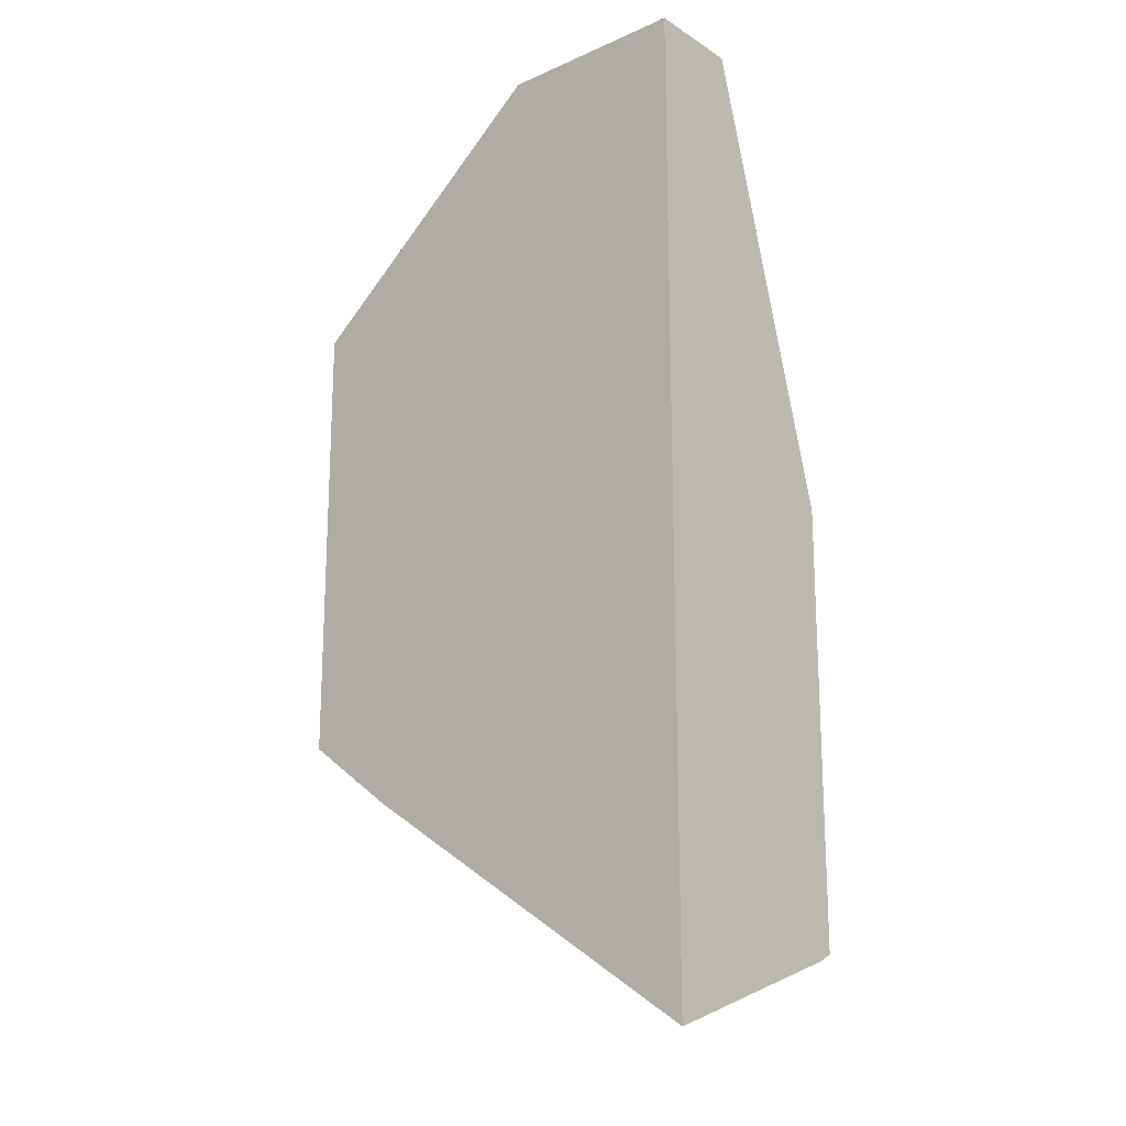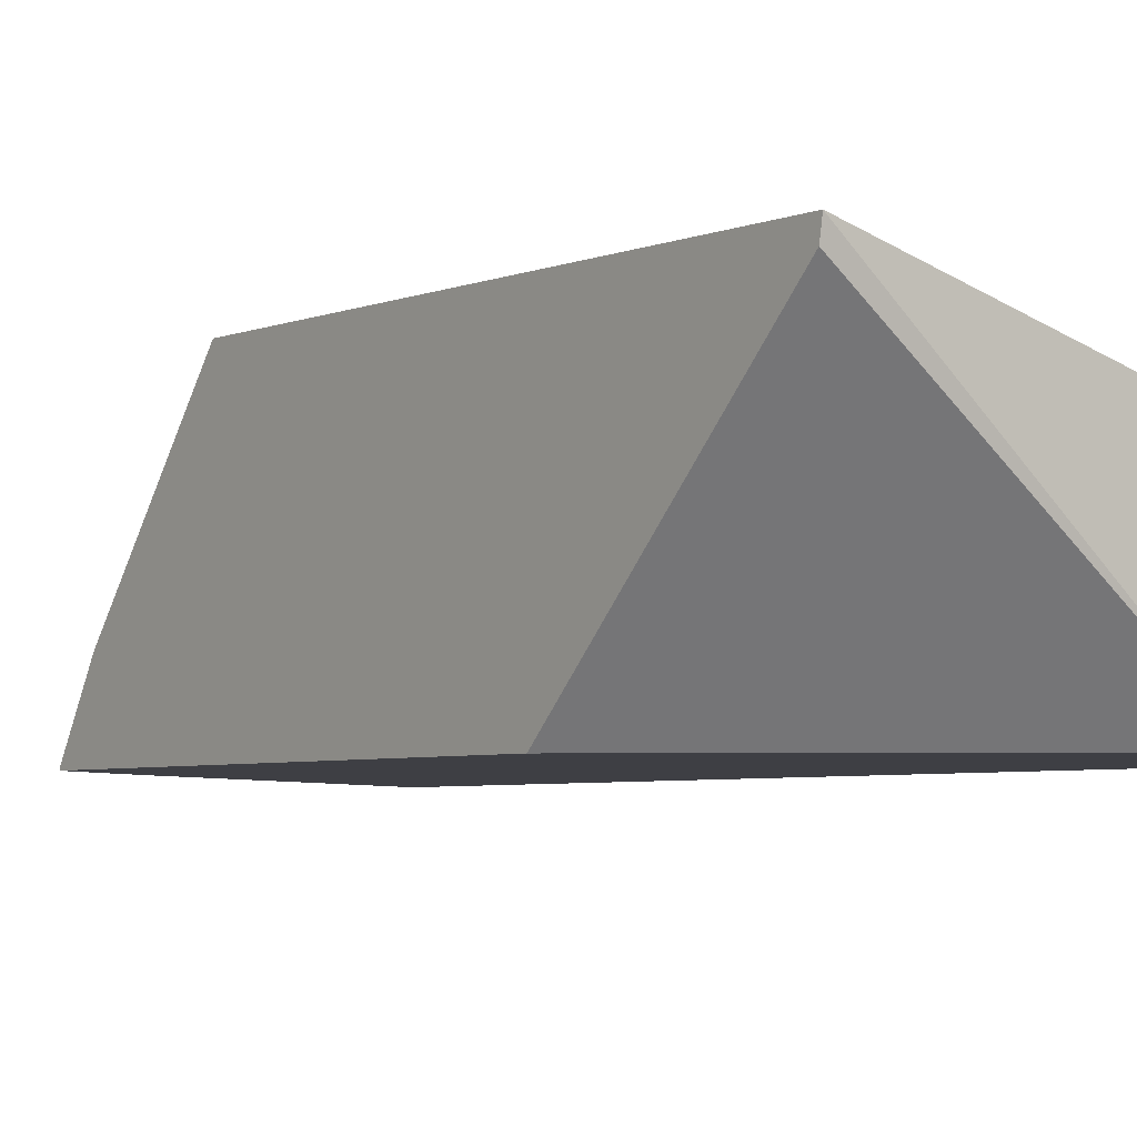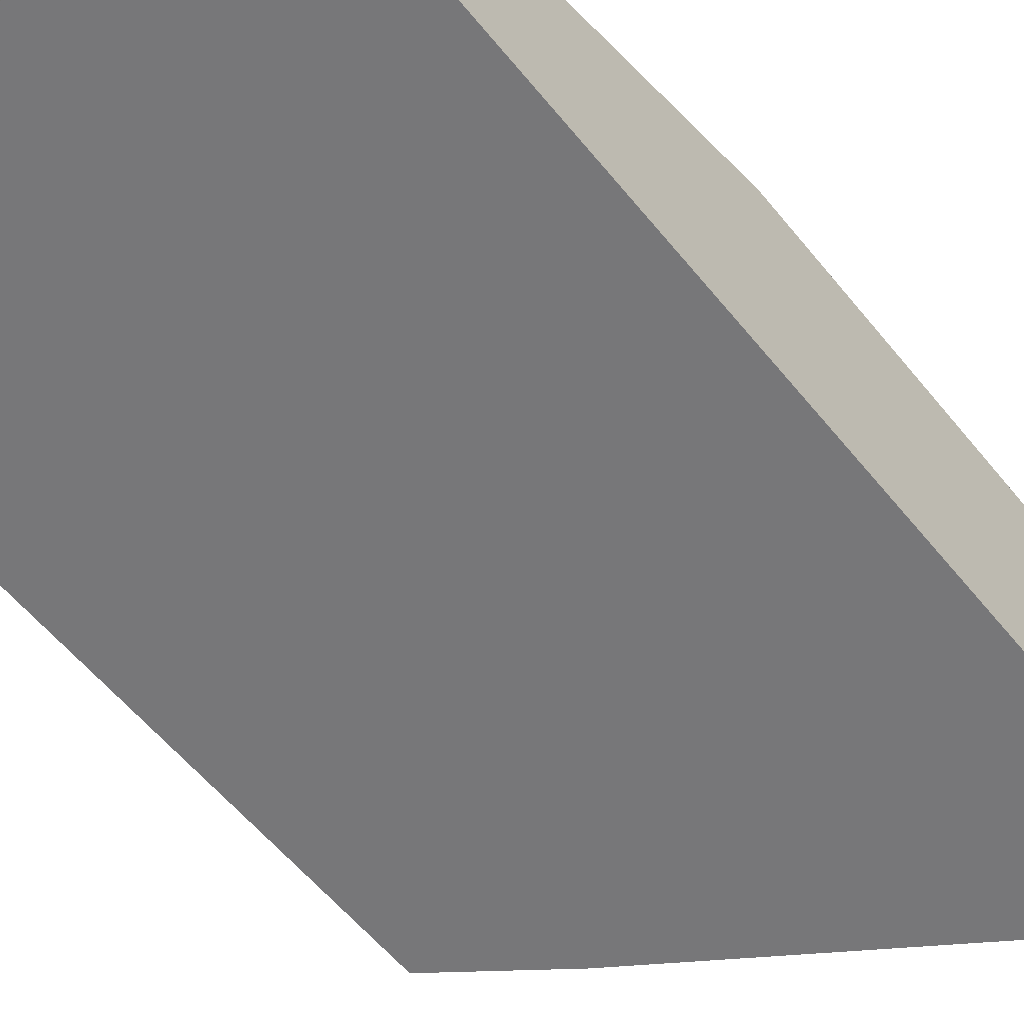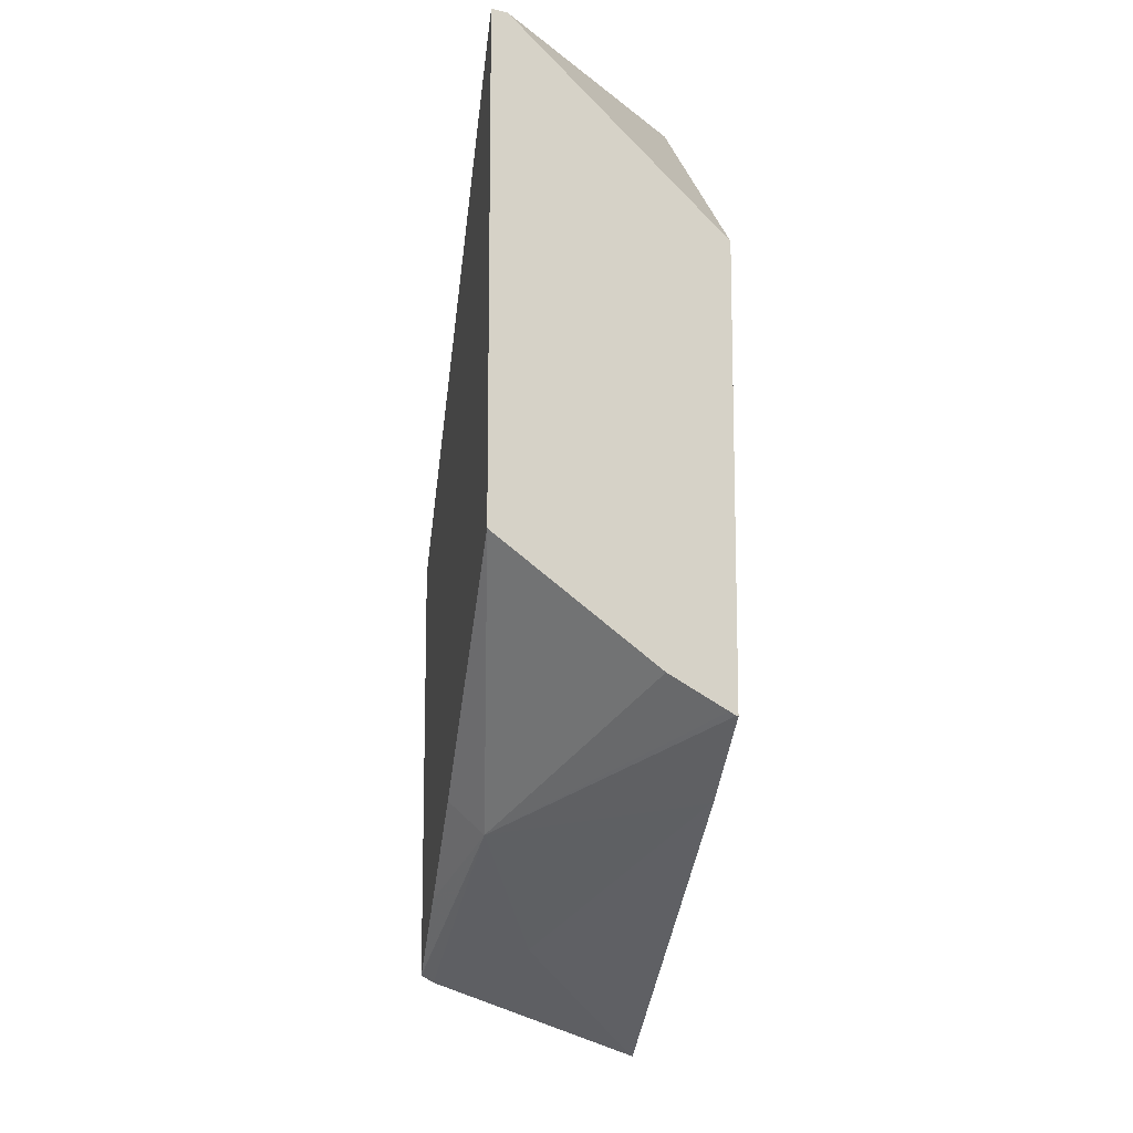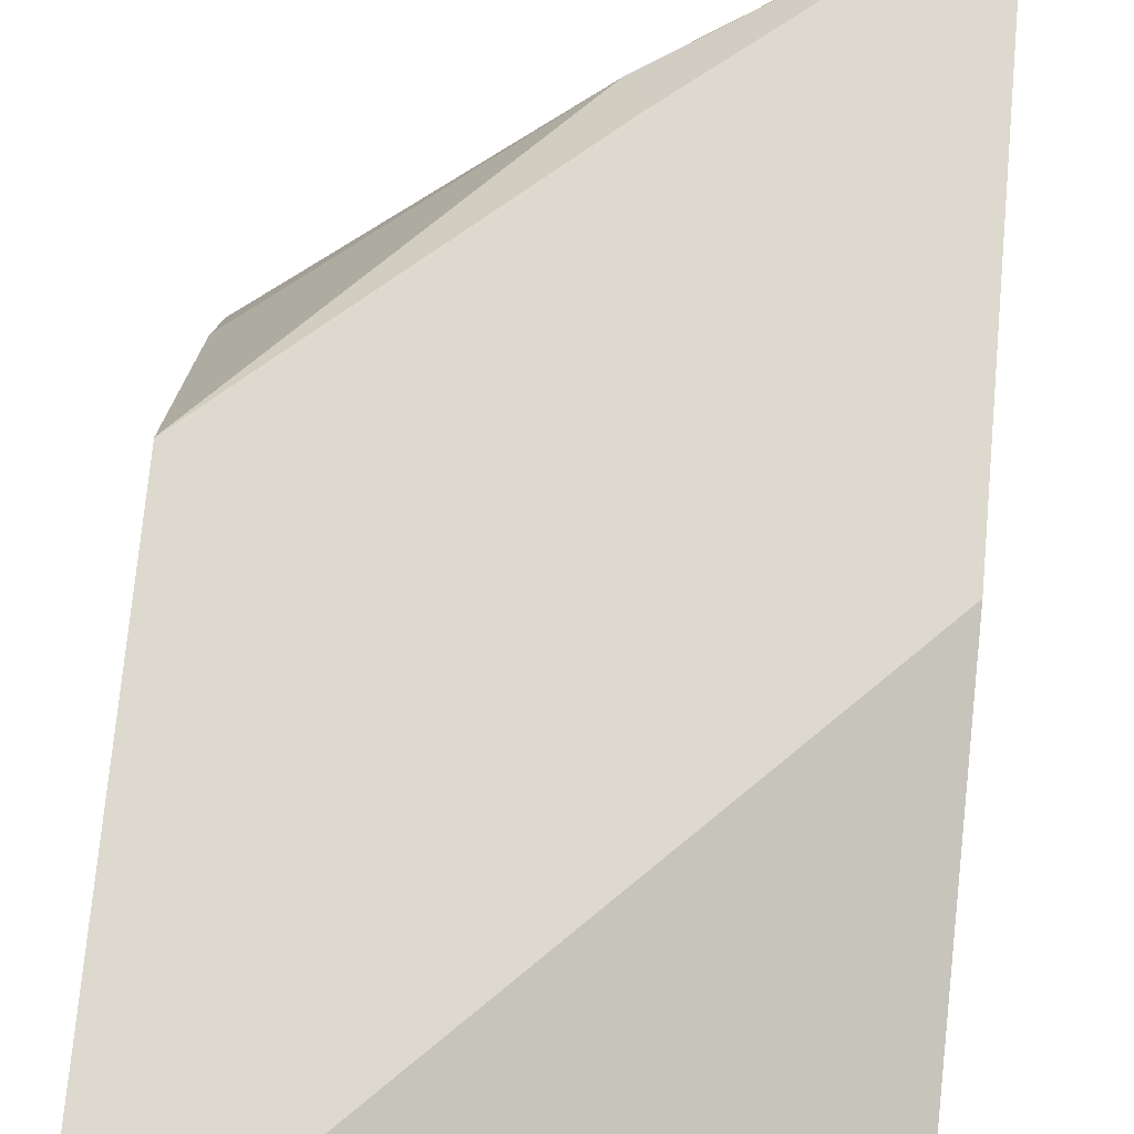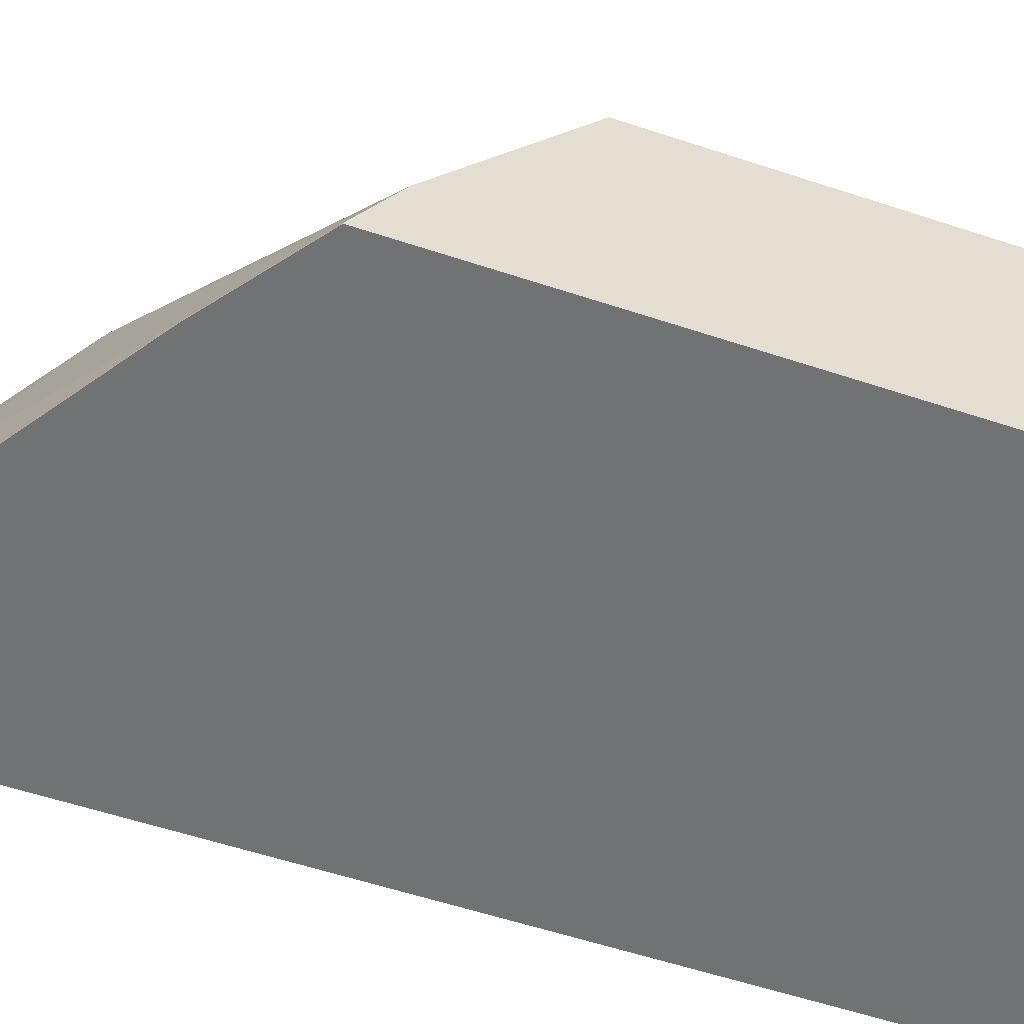
<metadata>
{"format":"obj","ext":"obj","renderer":"f3d","projection":"perspective","resolution":1024,"background":"white","views":[{"elev":-18.6,"azim":-139.9,"up":"+Y"},{"elev":-4.4,"azim":143.2,"up":"+Z"},{"elev":-57.2,"azim":-141.6,"up":"+Z"},{"elev":-11.8,"azim":79.4,"up":"+Y"},{"elev":71.8,"azim":-174.8,"up":"+Z"},{"elev":-55.5,"azim":70.6,"up":"+Z"}]}
</metadata>
<code>
v 0.4682 0.136 0.3345
v 0.4682 0.1353 0.3308
v 0.4049 0.1361 0.2792
v 0.4043 0.1361 0.2795
v 0.3625 0.1361 0.3004
v 0.3587 0.1361 0.3023
v 0.4635 0.1316 0.3345
v 0.4682 0.01479 0.3345
v 0.4682 0.0839 0.2792
v 0.3587 0.1361 0.2792
v 0.3587 0.0271 0.3345
v 0.4076 -0.03834 0.3345
v 0.4117 -0.0466 0.3263
v 0.4682 -0.01554 0.2952
v 0.4682 -0.02472 0.2792
v 0.3587 -0.09887 0.2792
v 0.3587 -0.07844 0.3345
v 0.3811 -0.06031 0.3345
v 0.3587 -0.08023 0.3314
v 0.3832 -0.0725 0.3107
v 0.4454 -0.04142 0.2797
v 0.4682 -0.02458 0.2797
v 0.4682 -0.02368 0.2812
v 0.4456 -0.04137 0.2792
v 0.3587 -0.09877 0.2795
f 13 18 17
f 12 18 13
f 8 13 14
f 8 12 13
f 6 25 19
f 6 17 11
f 6 19 17
f 13 17 19
f 6 11 7
f 13 19 20
f 19 25 20
f 13 21 22
f 13 22 23
f 13 23 14
f 15 22 21
f 15 21 24
f 16 24 21
f 16 21 25
f 6 16 25
f 20 25 21
f 13 20 21
f 3 16 10
f 6 10 16
f 3 15 24
f 1 2 3
f 3 24 16
f 1 4 5
f 1 5 6
f 1 6 7
f 1 7 11
f 1 11 17
f 1 17 18
f 1 18 12
f 1 12 8
f 1 8 14
f 1 3 4
f 1 23 22
f 1 22 15
f 1 15 9
f 1 9 2
f 2 9 3
f 3 10 6
f 3 6 5
f 3 5 4
f 3 9 15
f 1 14 23

</code>
